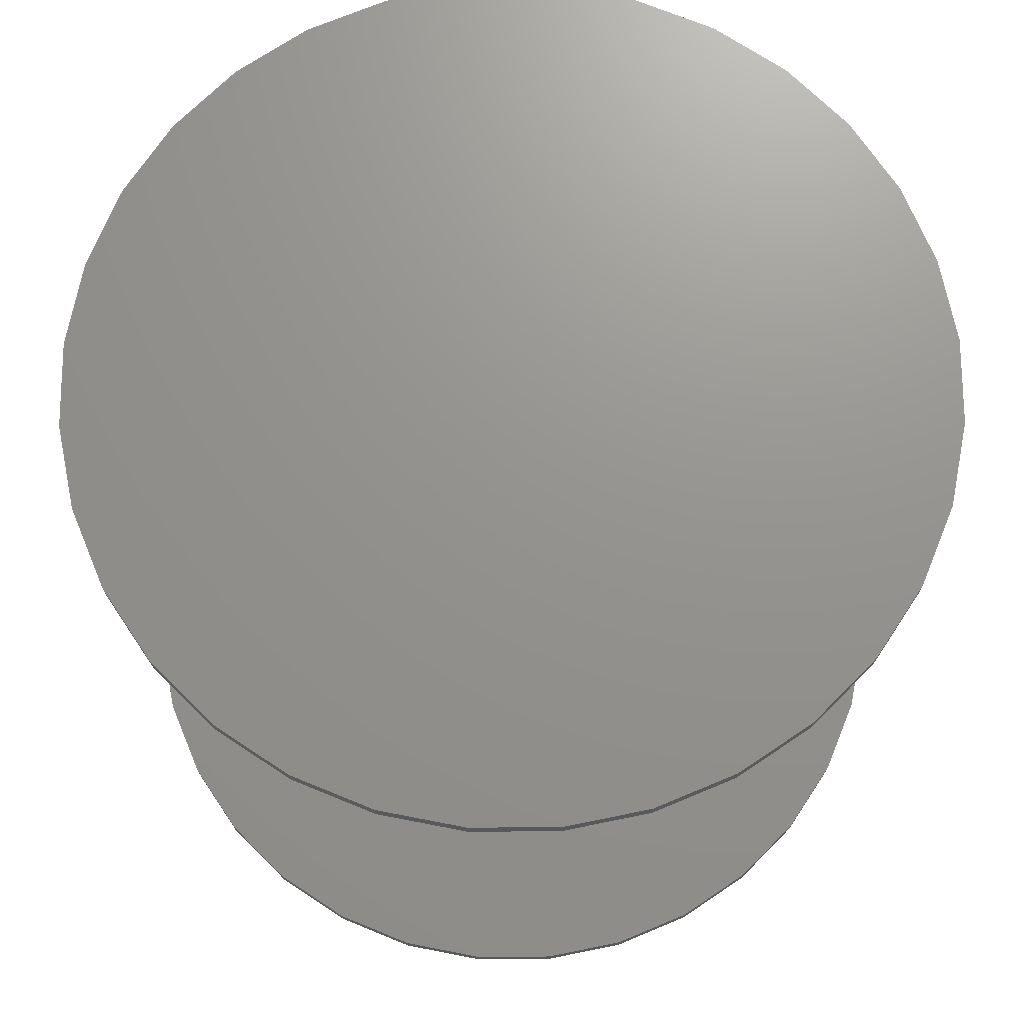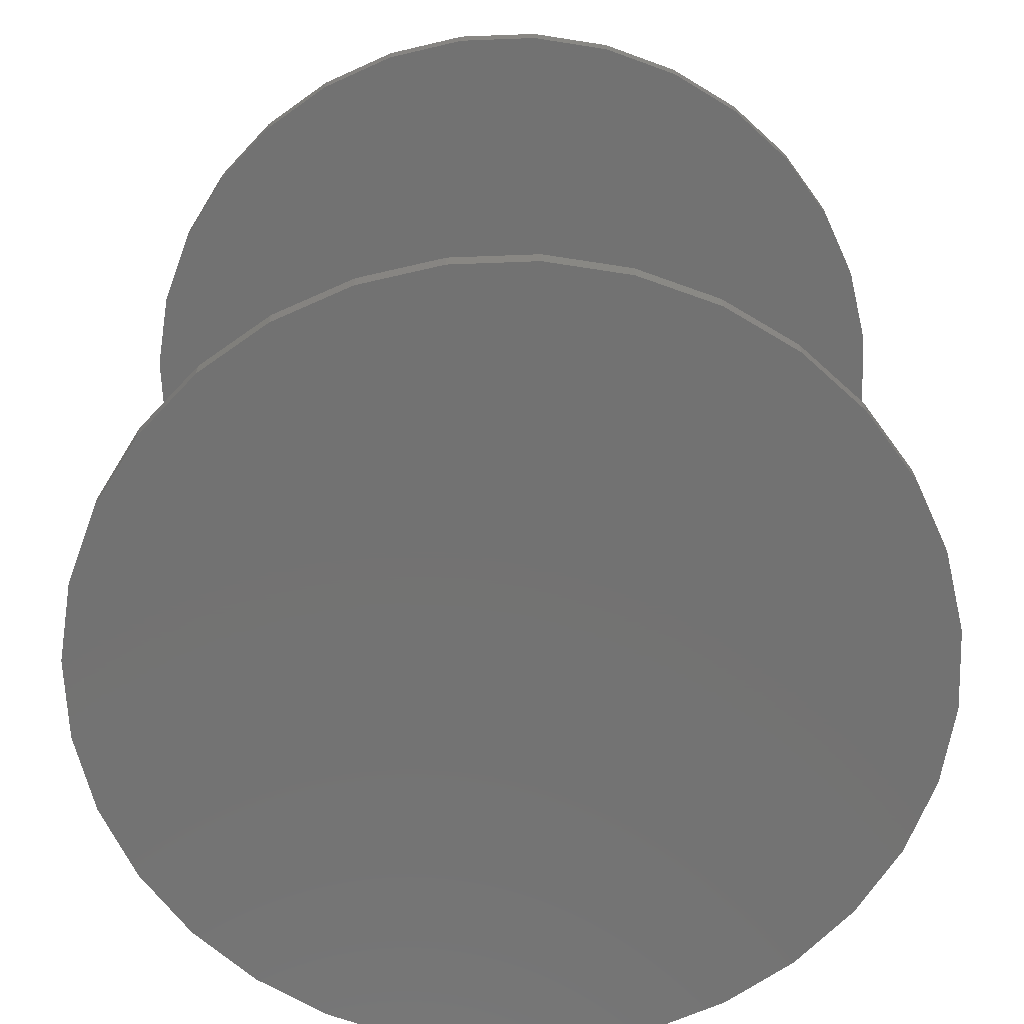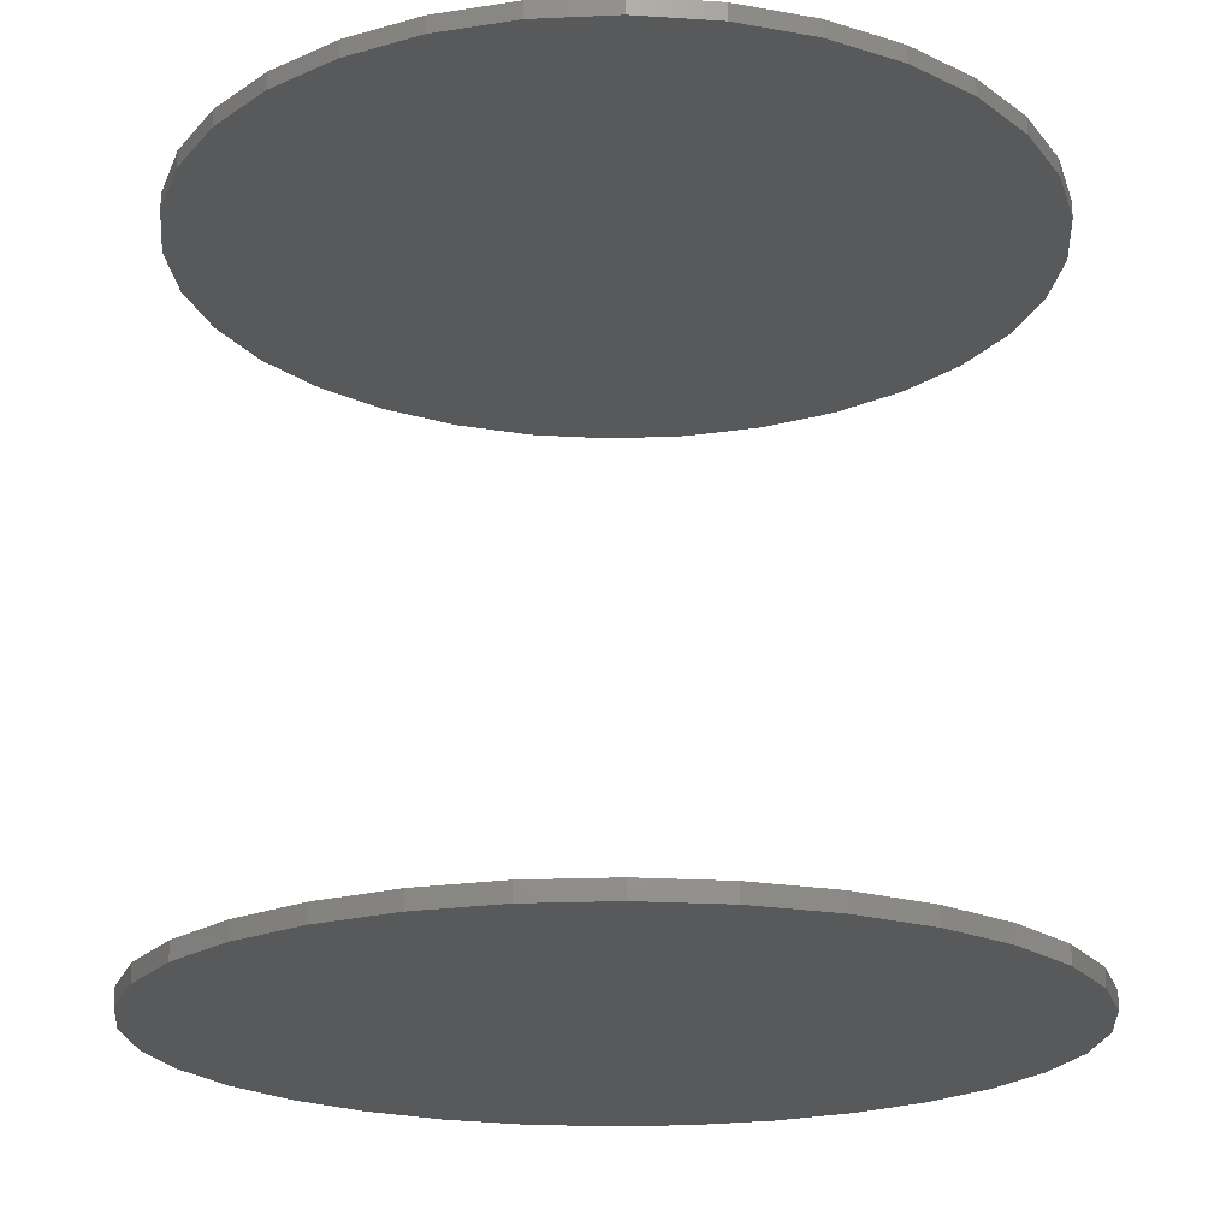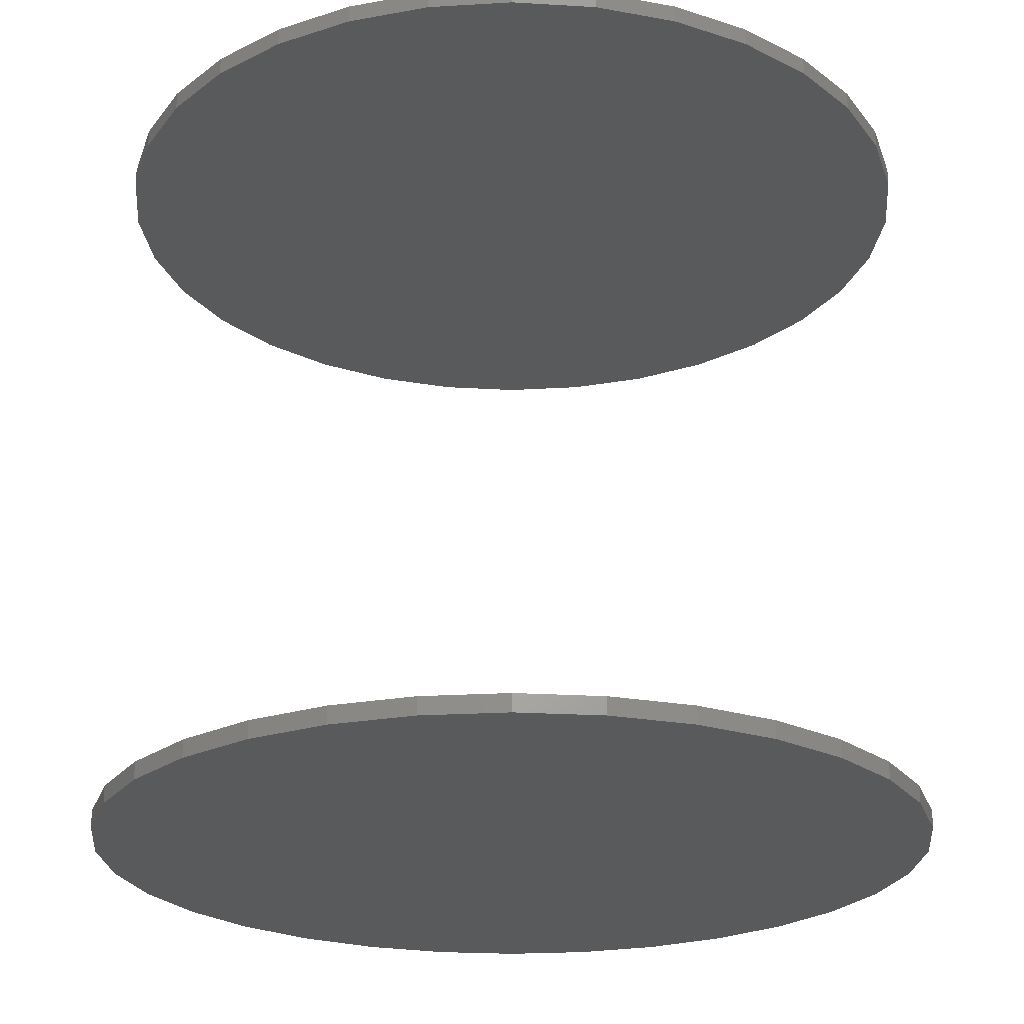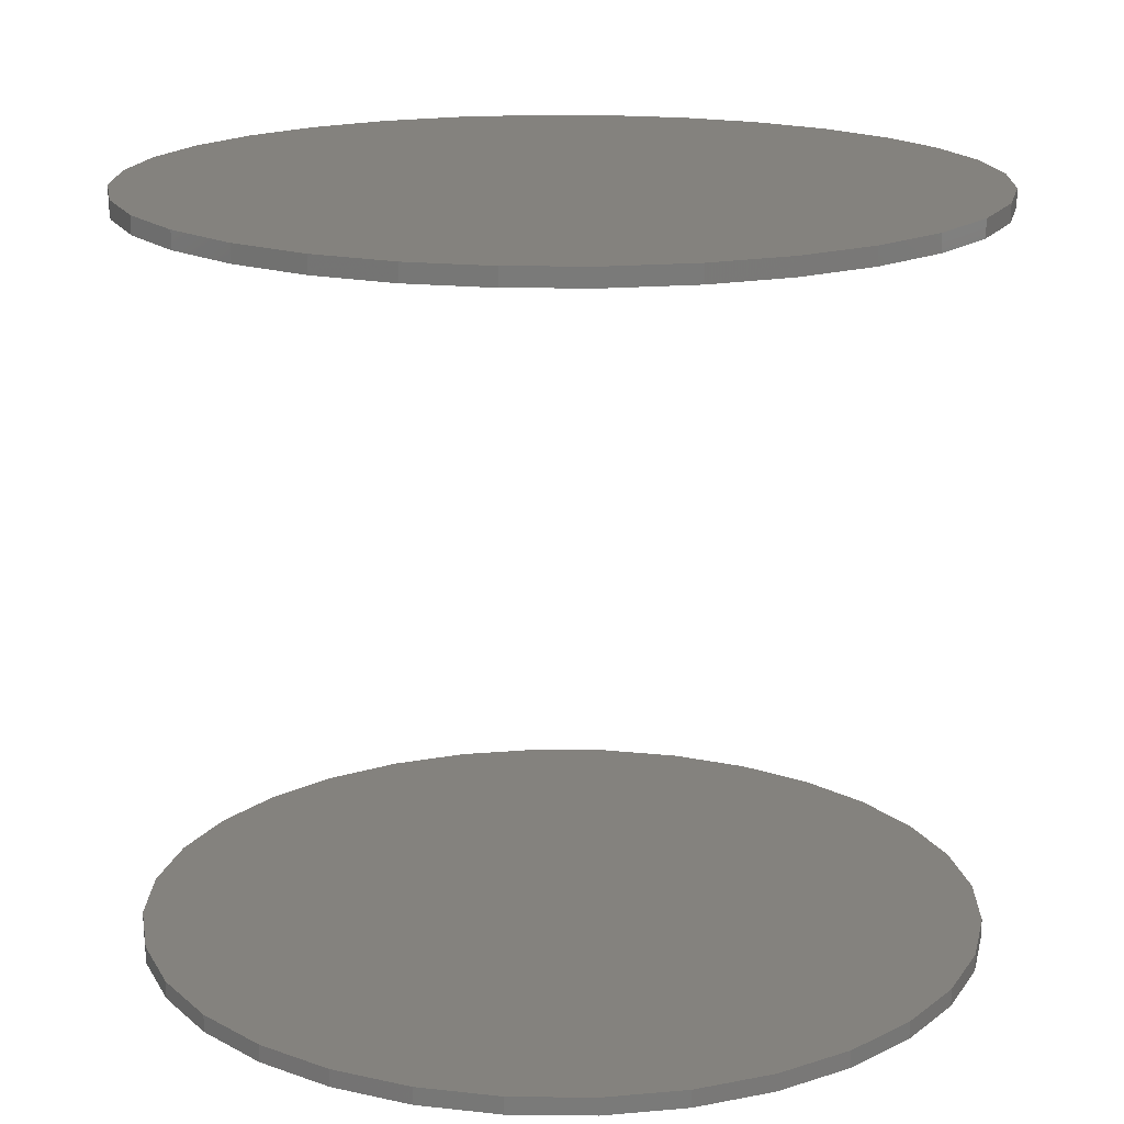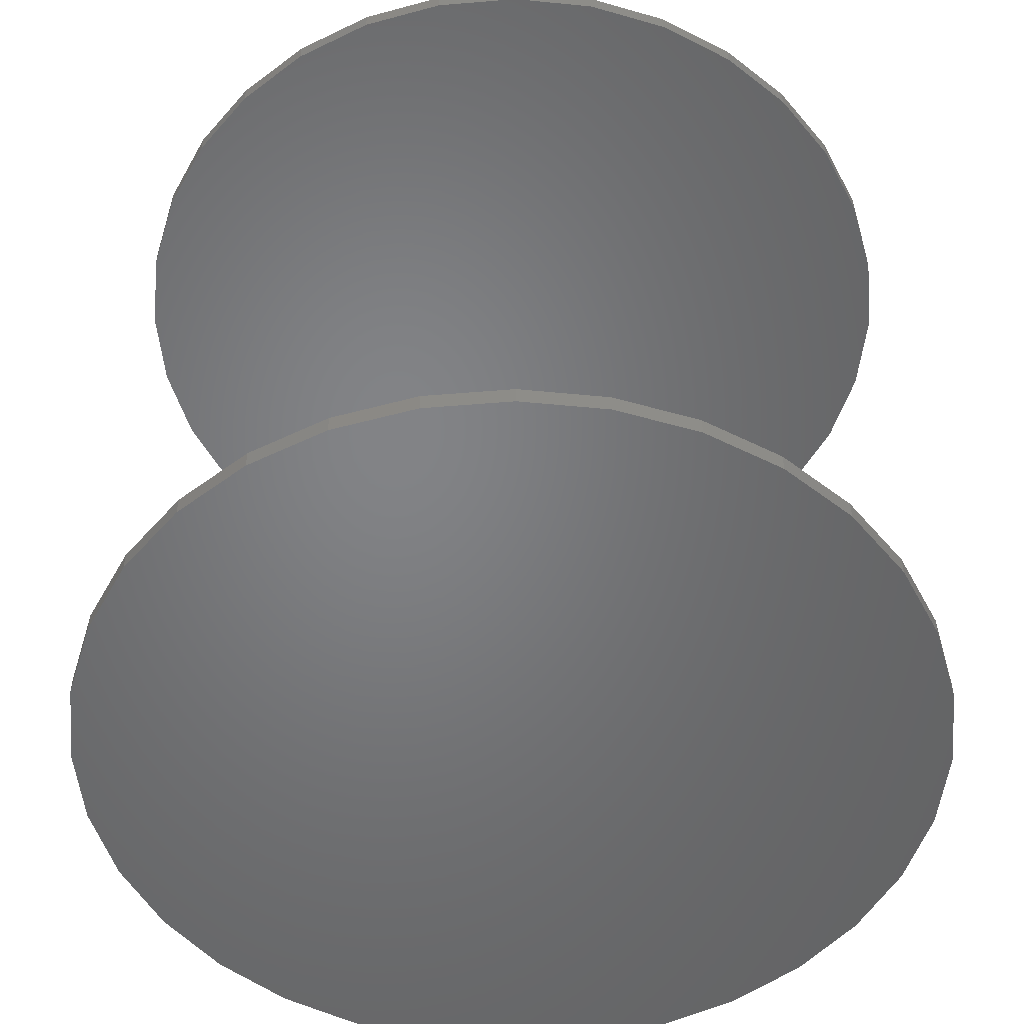
<metadata>
{"format":"stl","ext":"stl","renderer":"f3d","projection":"perspective","resolution":1024,"background":"white","views":[{"elev":71.3,"azim":162.9,"up":"+Z"},{"elev":-64.4,"azim":-14.7,"up":"+Z"},{"elev":-20.4,"azim":-79.8,"up":"+Z"},{"elev":-23.9,"azim":22.5,"up":"+Z"},{"elev":17.2,"azim":-139.4,"up":"+Z"},{"elev":-51.3,"azim":55.8,"up":"+Z"}]}
</metadata>
<code>
# stl→obj: 128 verts, 248 faces
v -0.3686 4.568e-17 0.6484
v -0.3686 4.568e-17 0.6641
v -0.3614 0.07277 0.6484
v -0.3614 0.07277 0.6641
v -0.3402 0.1428 0.6484
v -0.3402 0.1428 0.6641
v -0.3057 0.2072 0.6484
v -0.3057 0.2072 0.6641
v -0.2593 0.2638 0.6484
v -0.2593 0.2638 0.6641
v -0.2028 0.3102 0.6484
v -0.2028 0.3102 0.6641
v -0.1383 0.3446 0.6484
v -0.1383 0.3446 0.6641
v -0.06833 0.3659 0.6484
v -0.06833 0.3659 0.6641
v 0.004441 0.373 0.6484
v 0.004441 0.373 0.6641
v 0.07721 0.3659 0.6484
v 0.07721 0.3659 0.6641
v 0.1472 0.3446 0.6484
v 0.1472 0.3446 0.6641
v 0.2117 0.3102 0.6484
v 0.2117 0.3102 0.6641
v 0.2682 0.2638 0.6484
v 0.2682 0.2638 0.6641
v 0.3146 0.2072 0.6484
v 0.3146 0.2072 0.6641
v 0.3491 0.1428 0.6484
v 0.3491 0.1428 0.6641
v 0.3703 0.07277 0.6484
v 0.3703 0.07277 0.6641
v 0.3775 -9.136e-17 0.6484
v 0.3775 0 0.6641
v -0.3686 4.568e-17 0
v -0.3686 4.568e-17 0.01562
v -0.3614 0.07277 0
v -0.3614 0.07277 0.01562
v -0.3402 0.1428 0
v -0.3402 0.1428 0.01562
v -0.3057 0.2072 0
v -0.3057 0.2072 0.01562
v -0.2593 0.2638 0
v -0.2593 0.2638 0.01562
v -0.2028 0.3102 0
v -0.2028 0.3102 0.01562
v -0.1383 0.3446 0
v -0.1383 0.3446 0.01562
v -0.06833 0.3659 0
v -0.06833 0.3659 0.01562
v 0.004441 0.373 0
v 0.004441 0.373 0.01562
v 0.07721 0.3659 0
v 0.07721 0.3659 0.01562
v 0.1472 0.3446 0
v 0.1472 0.3446 0.01562
v 0.2117 0.3102 0
v 0.2117 0.3102 0.01562
v 0.2682 0.2638 0
v 0.2682 0.2638 0.01562
v 0.3146 0.2072 0
v 0.3146 0.2072 0.01562
v 0.3491 0.1428 0
v 0.3491 0.1428 0.01562
v 0.3703 0.07277 0
v 0.3703 0.07277 0.01562
v 0.3775 0 0
v 0.3775 0 0.01562
v 0.3703 -0.07277 0.6484
v 0.3703 -0.07277 0.6641
v 0.3491 -0.1428 0.6484
v 0.3491 -0.1428 0.6641
v 0.3146 -0.2072 0.6484
v 0.3146 -0.2072 0.6641
v 0.2682 -0.2638 0.6484
v 0.2682 -0.2638 0.6641
v 0.2117 -0.3102 0.6484
v 0.2117 -0.3102 0.6641
v 0.1472 -0.3446 0.6484
v 0.1472 -0.3446 0.6641
v 0.07721 -0.3659 0.6484
v 0.07721 -0.3659 0.6641
v 0.004441 -0.373 0.6484
v 0.004441 -0.373 0.6641
v -0.06833 -0.3659 0.6484
v -0.06833 -0.3659 0.6641
v -0.1383 -0.3446 0.6484
v -0.1383 -0.3446 0.6641
v -0.2028 -0.3102 0.6484
v -0.2028 -0.3102 0.6641
v -0.2593 -0.2638 0.6484
v -0.2593 -0.2638 0.6641
v -0.3057 -0.2072 0.6484
v -0.3057 -0.2072 0.6641
v -0.3402 -0.1428 0.6484
v -0.3402 -0.1428 0.6641
v -0.3614 -0.07277 0.6484
v -0.3614 -0.07277 0.6641
v 0.3703 -0.07277 0
v 0.3703 -0.07277 0.01562
v 0.3491 -0.1428 0
v 0.3491 -0.1428 0.01562
v 0.3146 -0.2072 0
v 0.3146 -0.2072 0.01562
v 0.2682 -0.2638 0
v 0.2682 -0.2638 0.01562
v 0.2117 -0.3102 0
v 0.2117 -0.3102 0.01562
v 0.1472 -0.3446 0
v 0.1472 -0.3446 0.01562
v 0.07721 -0.3659 0
v 0.07721 -0.3659 0.01562
v 0.004441 -0.373 0
v 0.004441 -0.373 0.01562
v -0.06833 -0.3659 0
v -0.06833 -0.3659 0.01562
v -0.1383 -0.3446 0
v -0.1383 -0.3446 0.01562
v -0.2028 -0.3102 0
v -0.2028 -0.3102 0.01562
v -0.2593 -0.2638 0
v -0.2593 -0.2638 0.01562
v -0.3057 -0.2072 0
v -0.3057 -0.2072 0.01562
v -0.3402 -0.1428 0
v -0.3402 -0.1428 0.01562
v -0.3614 -0.07277 0
v -0.3614 -0.07277 0.01562
f 1 2 3
f 3 2 4
f 3 4 5
f 5 4 6
f 5 6 7
f 7 6 8
f 7 8 9
f 9 8 10
f 9 10 11
f 11 10 12
f 11 12 13
f 13 12 14
f 13 14 15
f 15 14 16
f 15 16 17
f 17 16 18
f 17 18 19
f 19 18 20
f 19 20 21
f 21 20 22
f 21 22 23
f 23 22 24
f 23 24 25
f 25 24 26
f 25 26 27
f 27 26 28
f 27 28 29
f 29 28 30
f 29 30 31
f 31 30 32
f 31 32 33
f 33 32 34
f 35 36 37
f 37 36 38
f 37 38 39
f 39 38 40
f 39 40 41
f 41 40 42
f 41 42 43
f 43 42 44
f 43 44 45
f 45 44 46
f 45 46 47
f 47 46 48
f 47 48 49
f 49 48 50
f 49 50 51
f 51 50 52
f 51 52 53
f 53 52 54
f 53 54 55
f 55 54 56
f 55 56 57
f 57 56 58
f 57 58 59
f 59 58 60
f 59 60 61
f 61 60 62
f 61 62 63
f 63 62 64
f 63 64 65
f 65 64 66
f 65 66 67
f 67 66 68
f 33 34 69
f 69 34 70
f 69 70 71
f 71 70 72
f 71 72 73
f 73 72 74
f 73 74 75
f 75 74 76
f 75 76 77
f 77 76 78
f 77 78 79
f 79 78 80
f 79 80 81
f 81 80 82
f 81 82 83
f 83 82 84
f 83 84 85
f 85 84 86
f 85 86 87
f 87 86 88
f 87 88 89
f 89 88 90
f 89 90 91
f 91 90 92
f 91 92 93
f 93 92 94
f 93 94 95
f 95 94 96
f 95 96 97
f 97 96 98
f 97 98 1
f 1 98 2
f 67 68 99
f 99 68 100
f 99 100 101
f 101 100 102
f 101 102 103
f 103 102 104
f 103 104 105
f 105 104 106
f 105 106 107
f 107 106 108
f 107 108 109
f 109 108 110
f 109 110 111
f 111 110 112
f 111 112 113
f 113 112 114
f 113 114 115
f 115 114 116
f 115 116 117
f 117 116 118
f 117 118 119
f 119 118 120
f 119 120 121
f 121 120 122
f 121 122 123
f 123 122 124
f 123 124 125
f 125 124 126
f 125 126 127
f 127 126 128
f 127 128 35
f 35 128 36
f 50 54 52
f 54 50 56
f 56 50 48
f 56 48 58
f 58 48 46
f 58 46 60
f 60 46 44
f 60 44 62
f 62 44 42
f 62 42 64
f 64 42 40
f 64 40 66
f 66 40 38
f 66 38 68
f 68 38 36
f 68 36 100
f 100 36 128
f 100 128 102
f 102 128 126
f 102 126 104
f 104 126 124
f 104 124 106
f 106 124 122
f 106 122 108
f 108 122 120
f 108 120 110
f 110 120 118
f 110 118 112
f 112 118 116
f 112 116 114
f 17 19 15
f 83 85 81
f 81 85 87
f 81 87 79
f 79 87 89
f 79 89 77
f 77 89 91
f 77 91 75
f 75 91 93
f 75 93 73
f 73 93 95
f 73 95 71
f 71 95 97
f 71 97 69
f 69 97 1
f 69 1 33
f 33 1 3
f 33 3 31
f 31 3 5
f 31 5 29
f 29 5 7
f 29 7 27
f 27 7 9
f 27 9 25
f 25 9 11
f 25 11 23
f 23 11 13
f 23 13 21
f 21 13 15
f 21 15 19
f 16 20 18
f 20 16 22
f 22 16 14
f 22 14 24
f 24 14 12
f 24 12 26
f 26 12 10
f 26 10 28
f 28 10 8
f 28 8 30
f 30 8 6
f 30 6 32
f 32 6 4
f 32 4 34
f 34 4 2
f 34 2 70
f 70 2 98
f 70 98 72
f 72 98 96
f 72 96 74
f 74 96 94
f 74 94 76
f 76 94 92
f 76 92 78
f 78 92 90
f 78 90 80
f 80 90 88
f 80 88 82
f 82 88 86
f 82 86 84
f 51 53 49
f 113 115 111
f 111 115 117
f 111 117 109
f 109 117 119
f 109 119 107
f 107 119 121
f 107 121 105
f 105 121 123
f 105 123 103
f 103 123 125
f 103 125 101
f 101 125 127
f 101 127 99
f 99 127 35
f 99 35 67
f 67 35 37
f 67 37 65
f 65 37 39
f 65 39 63
f 63 39 41
f 63 41 61
f 61 41 43
f 61 43 59
f 59 43 45
f 59 45 57
f 57 45 47
f 57 47 55
f 55 47 49
f 55 49 53

</code>
